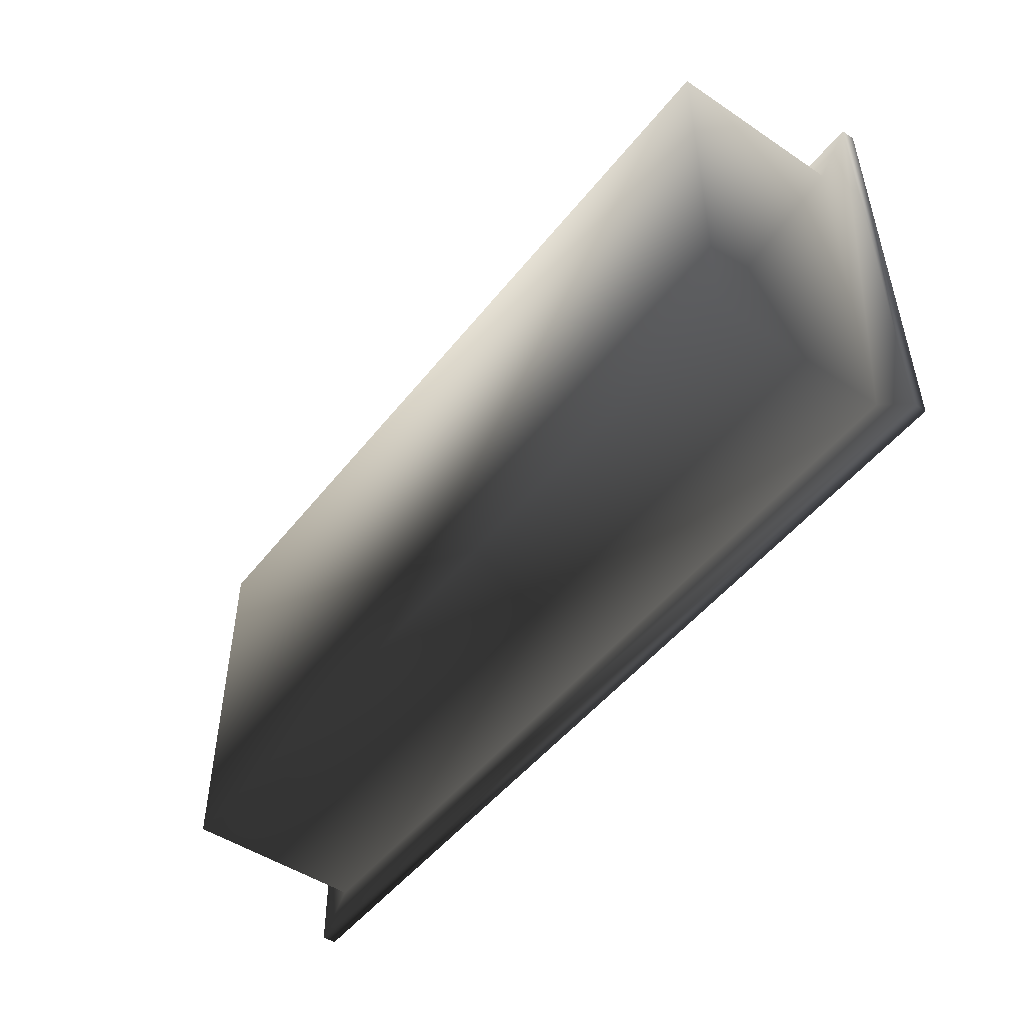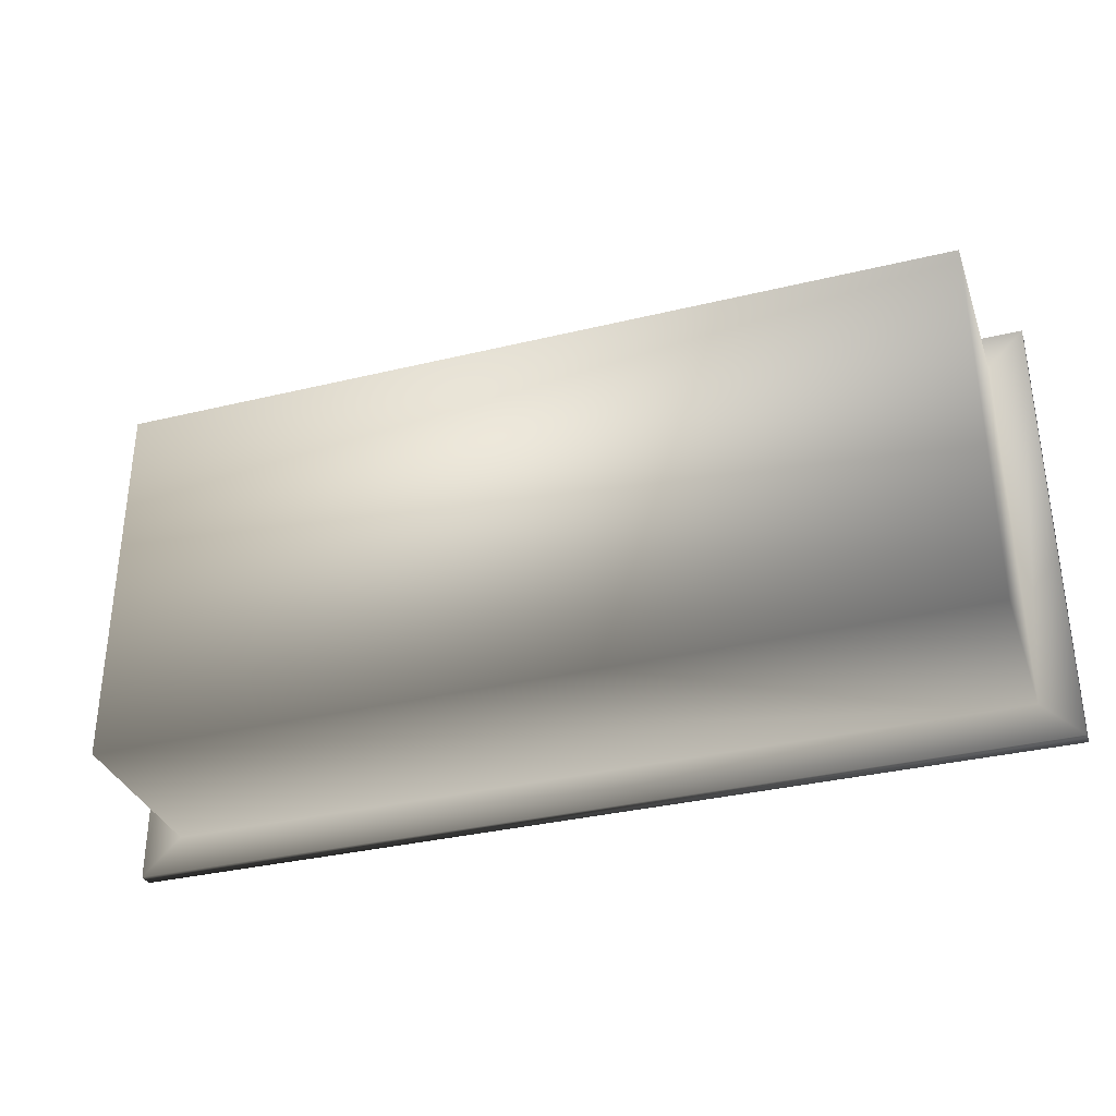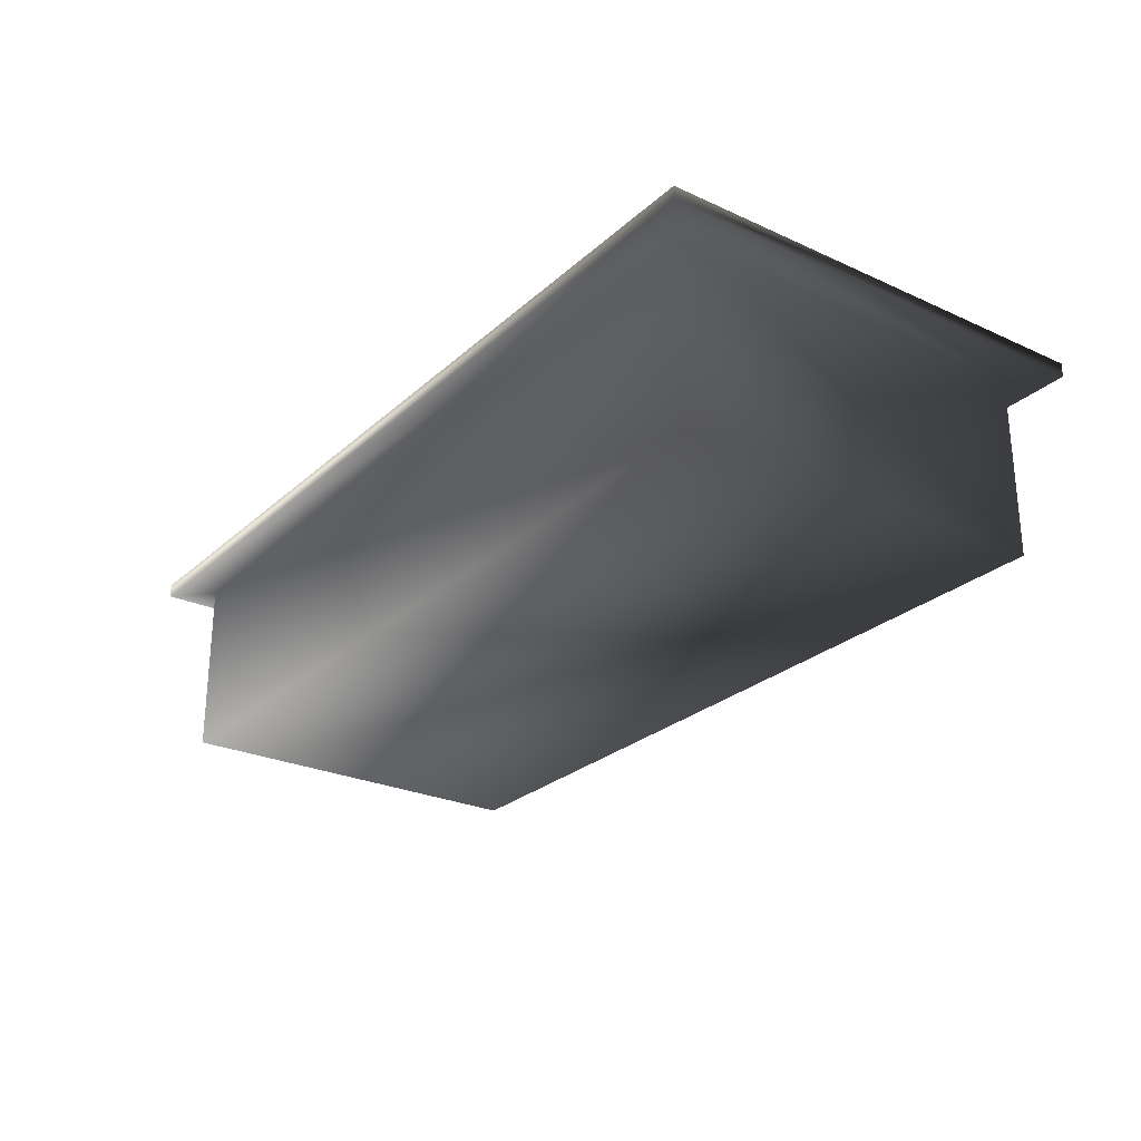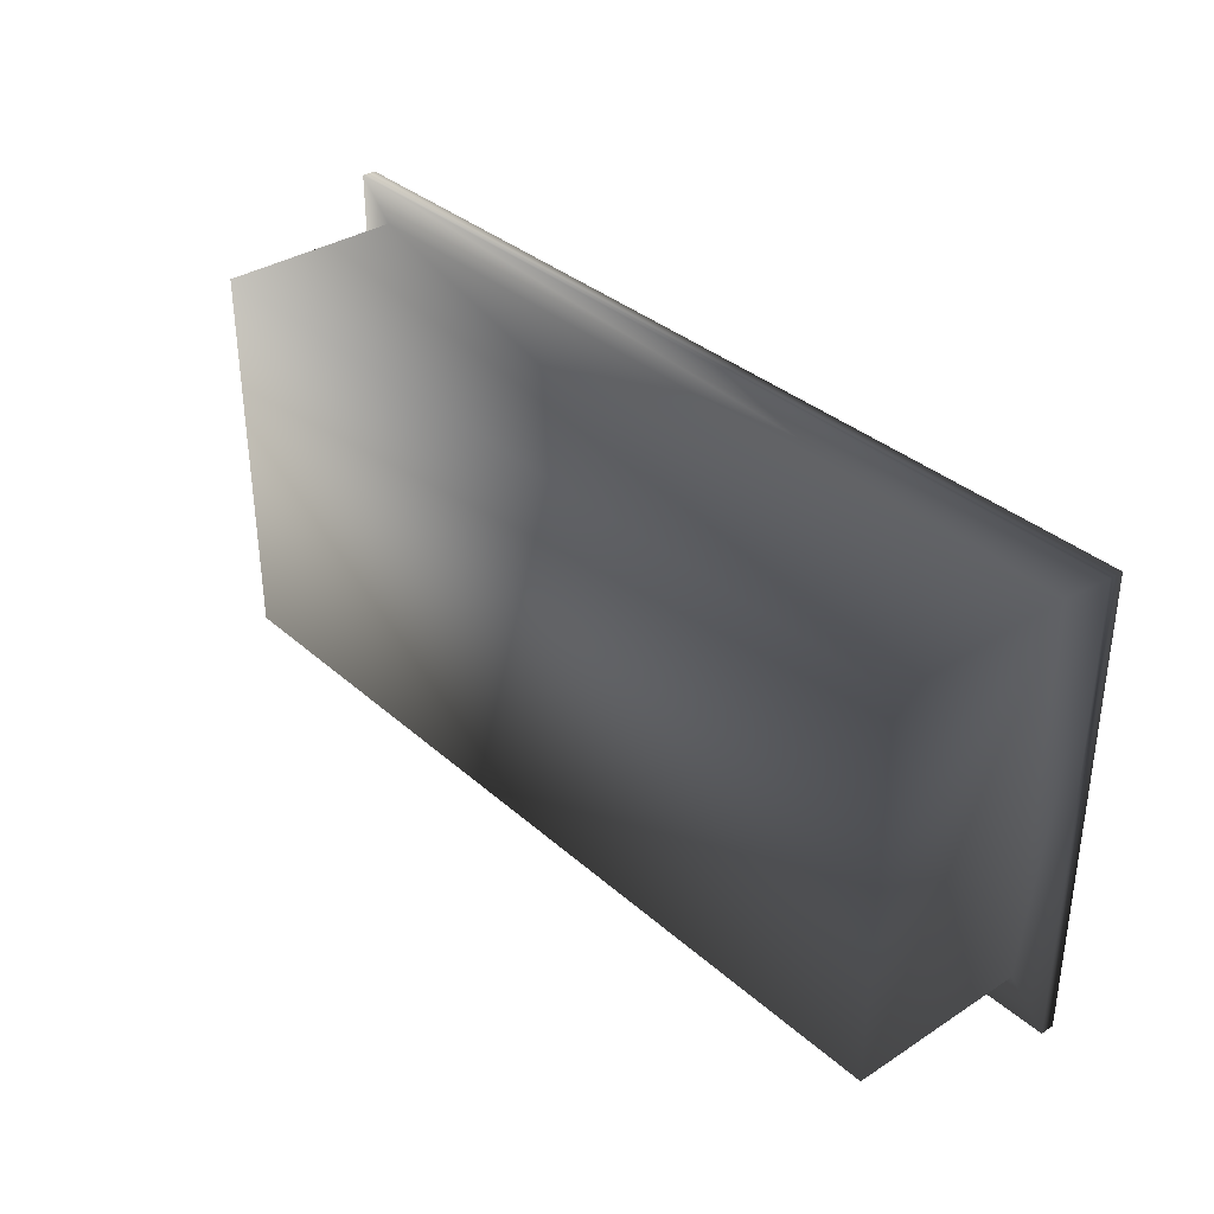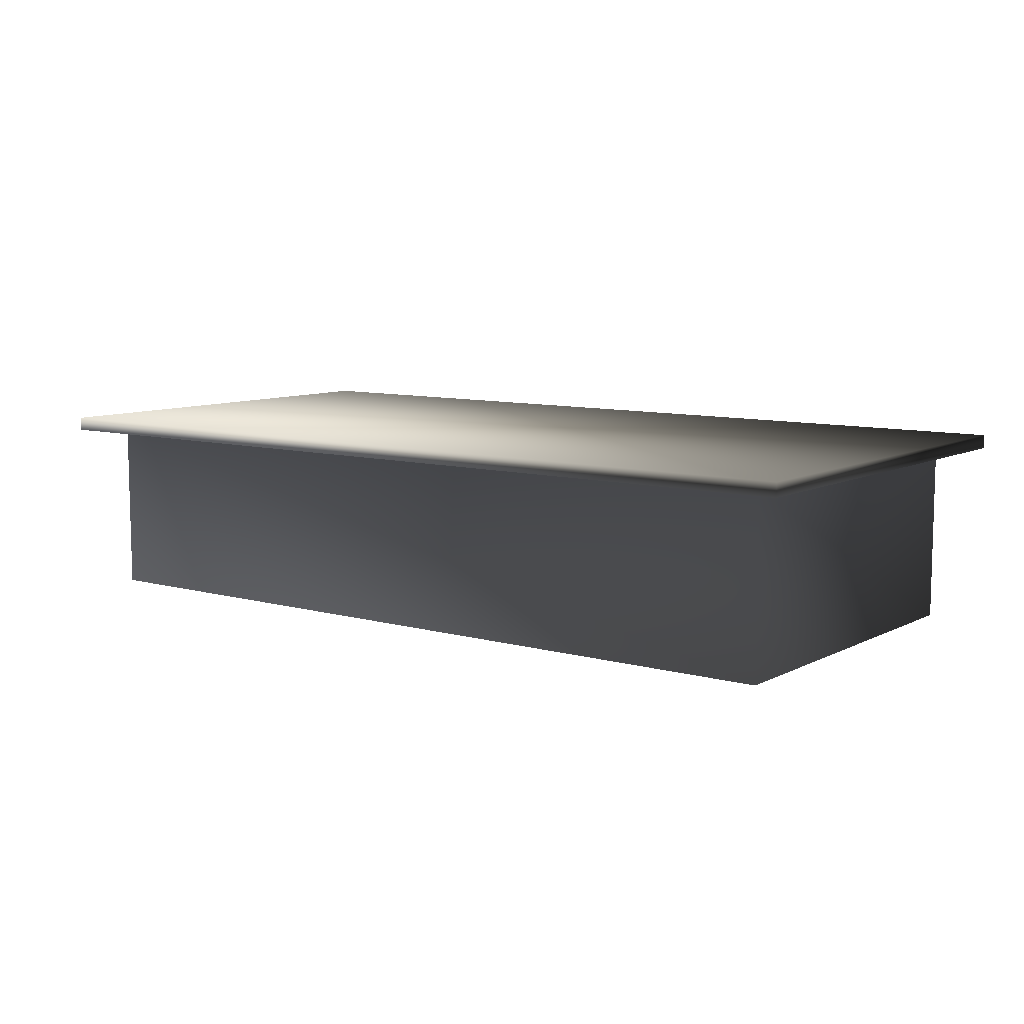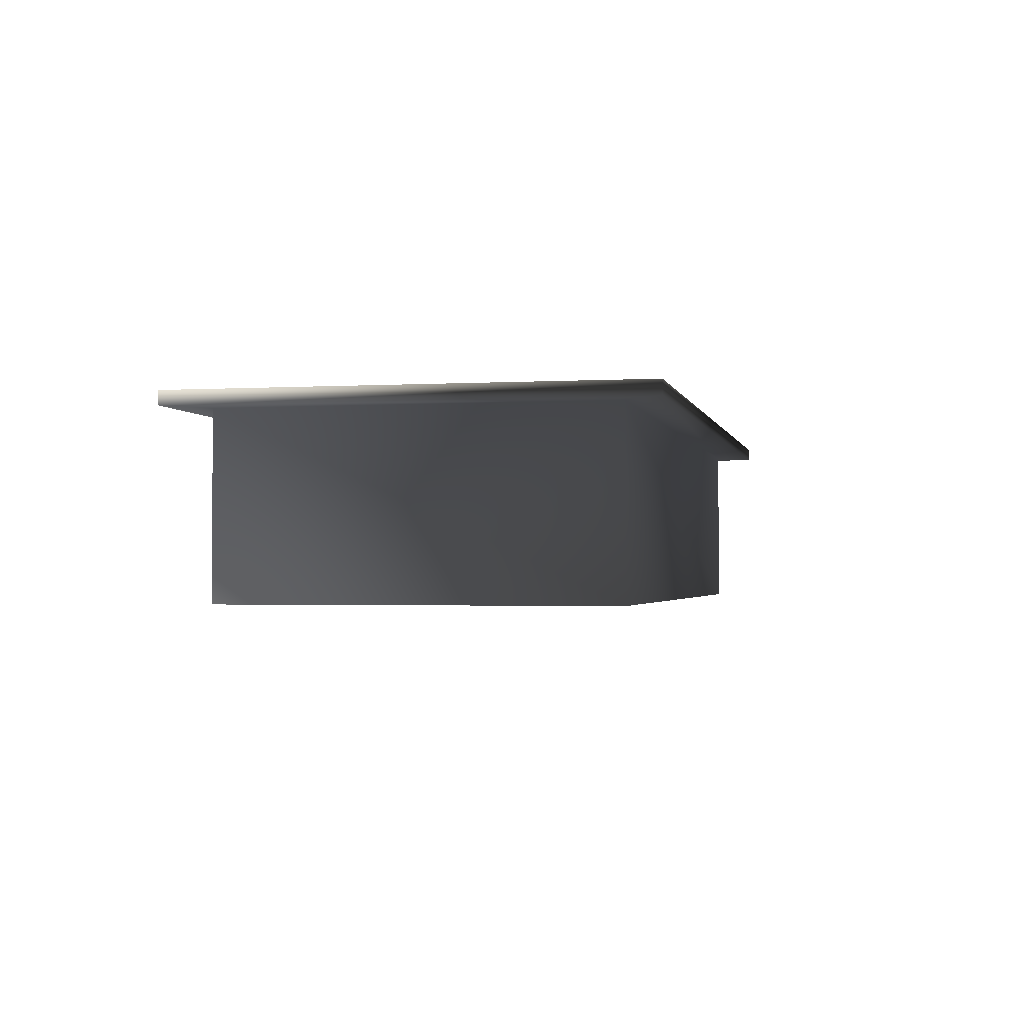
<metadata>
{"format":"obj","ext":"obj","renderer":"f3d","projection":"perspective","resolution":1024,"background":"white","views":[{"elev":-49.2,"azim":53.4,"up":"+Z"},{"elev":-33.9,"azim":18.1,"up":"+Z"},{"elev":-26.1,"azim":-126.0,"up":"+Y"},{"elev":35.0,"azim":49.3,"up":"+Z"},{"elev":8.8,"azim":36.8,"up":"+Y"},{"elev":-1.9,"azim":-78.0,"up":"+Y"}]}
</metadata>
<code>
v  0.5999 0.2109 0.2426
v  0.5999 0.1957 0.2426
v  0.6007 0.1957 -0.2574
v  0.6007 0.2109 -0.2574
v  -0.3993 0.1957 -0.259
v  -0.3993 0.2109 -0.259
v  -0.4001 0.1957 0.241
v  -0.4001 0.2109 0.241
v  0.5596 -0.0011 -0.2164
v  0.5589 -0.0011 0.2015
v  -0.359 -0.0011 0.2
v  -0.3583 -0.0011 -0.2179
v  0.5589 0.1957 0.2015
v  0.5596 0.1957 -0.2164
v  -0.359 0.1957 0.2
v  -0.3583 0.1957 -0.2179
o Polyline001
g Polyline001
f 1 2 3 4
f 4 3 5 6
f 6 5 7 8
f 8 7 2 1
f 9 10 11 12
f 4 6 8 1
f 2 13 14 3
f 7 15 13 2
f 5 16 15 7
f 3 14 16 5
f 13 10 9 14
f 15 11 10 13
f 16 12 11 15
f 14 9 12 16

</code>
